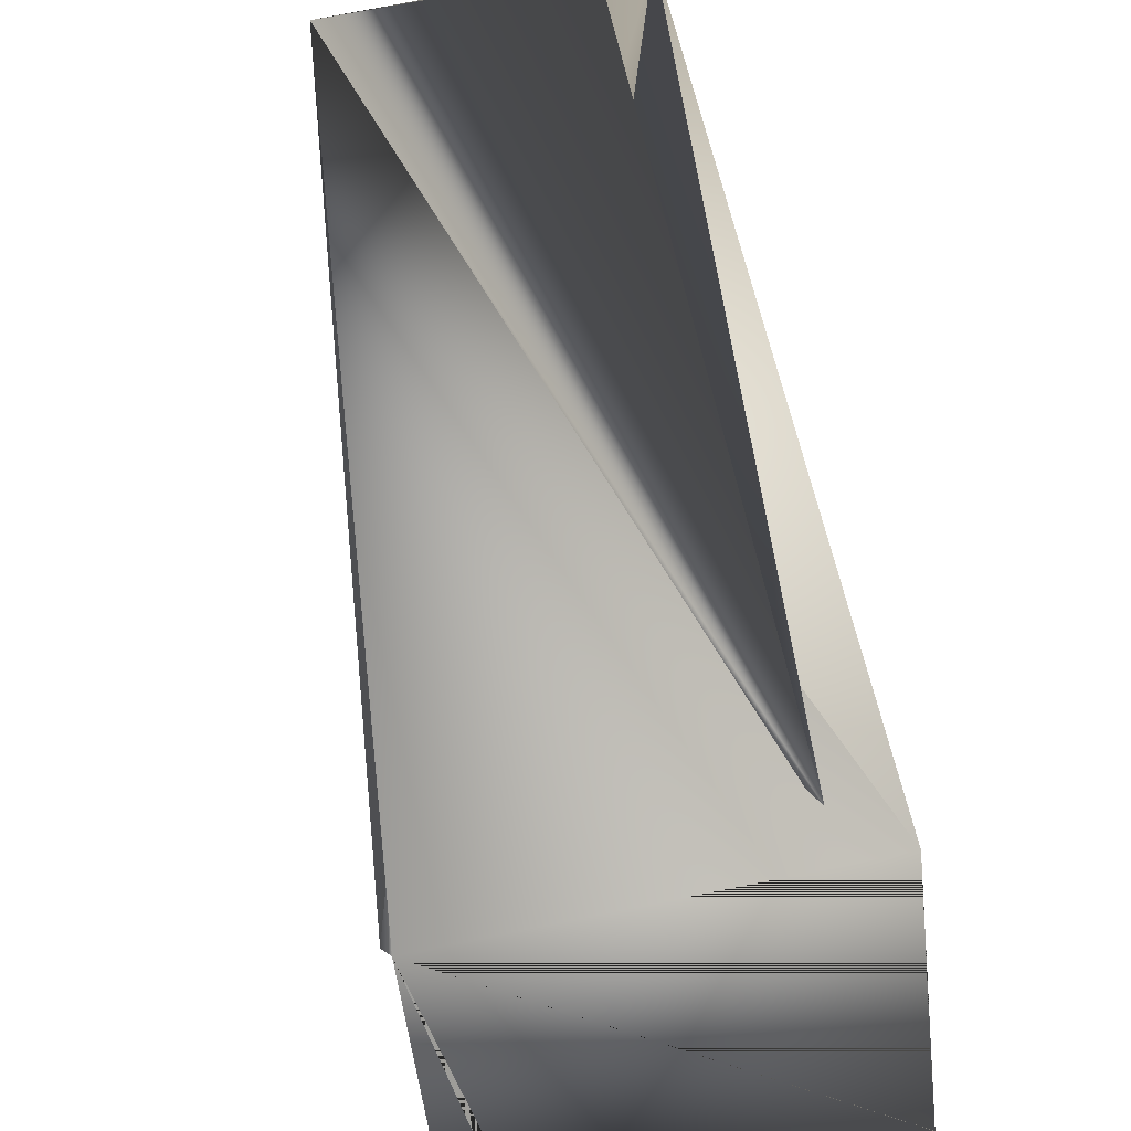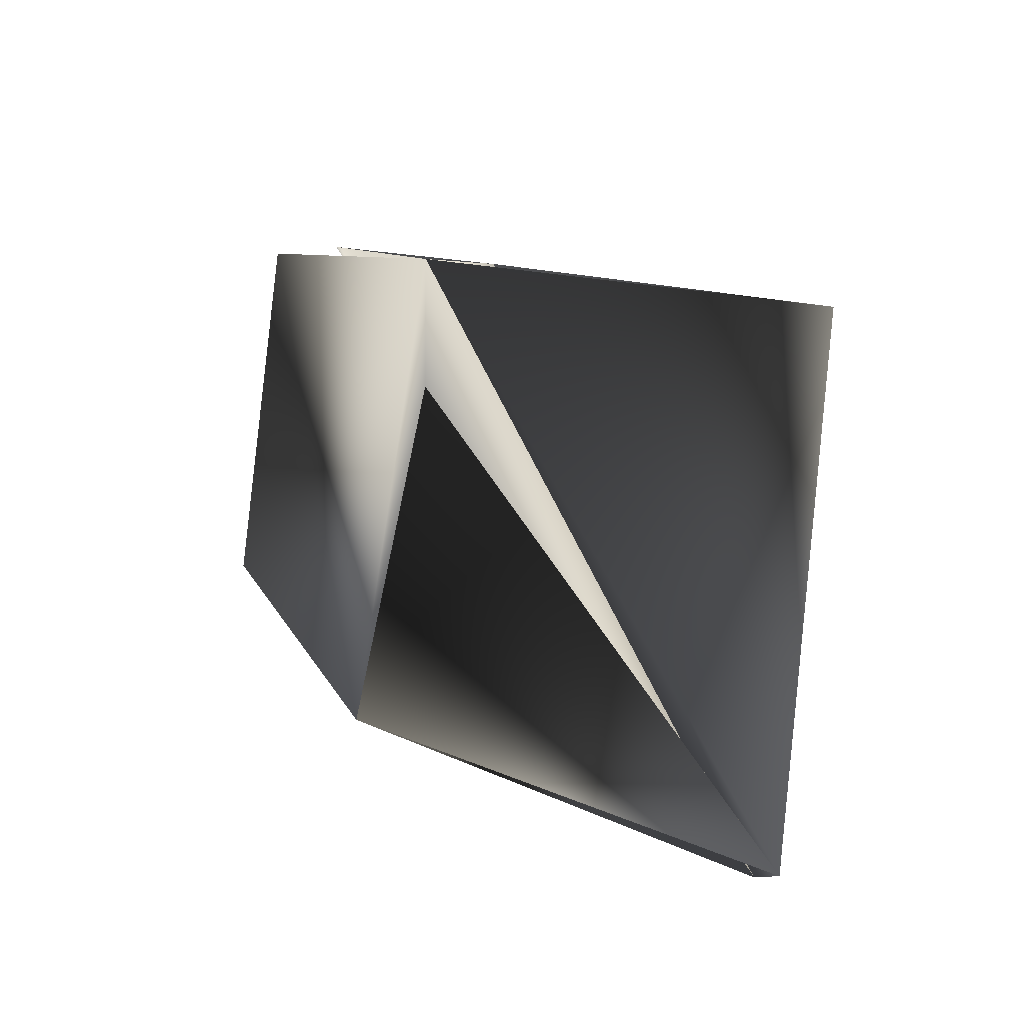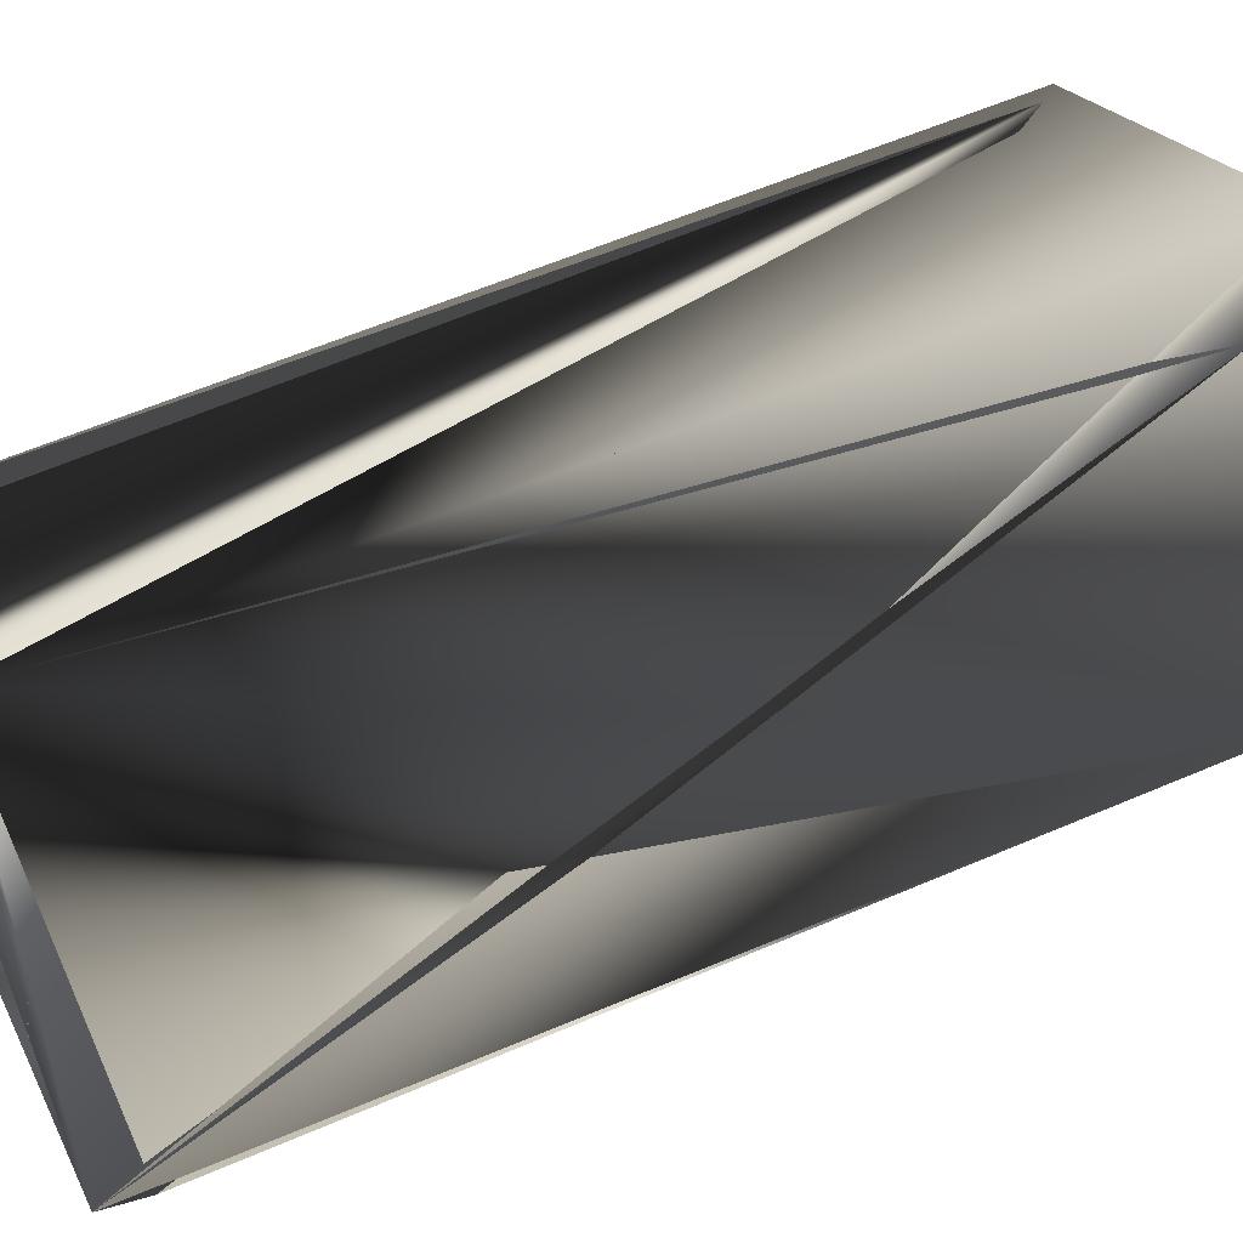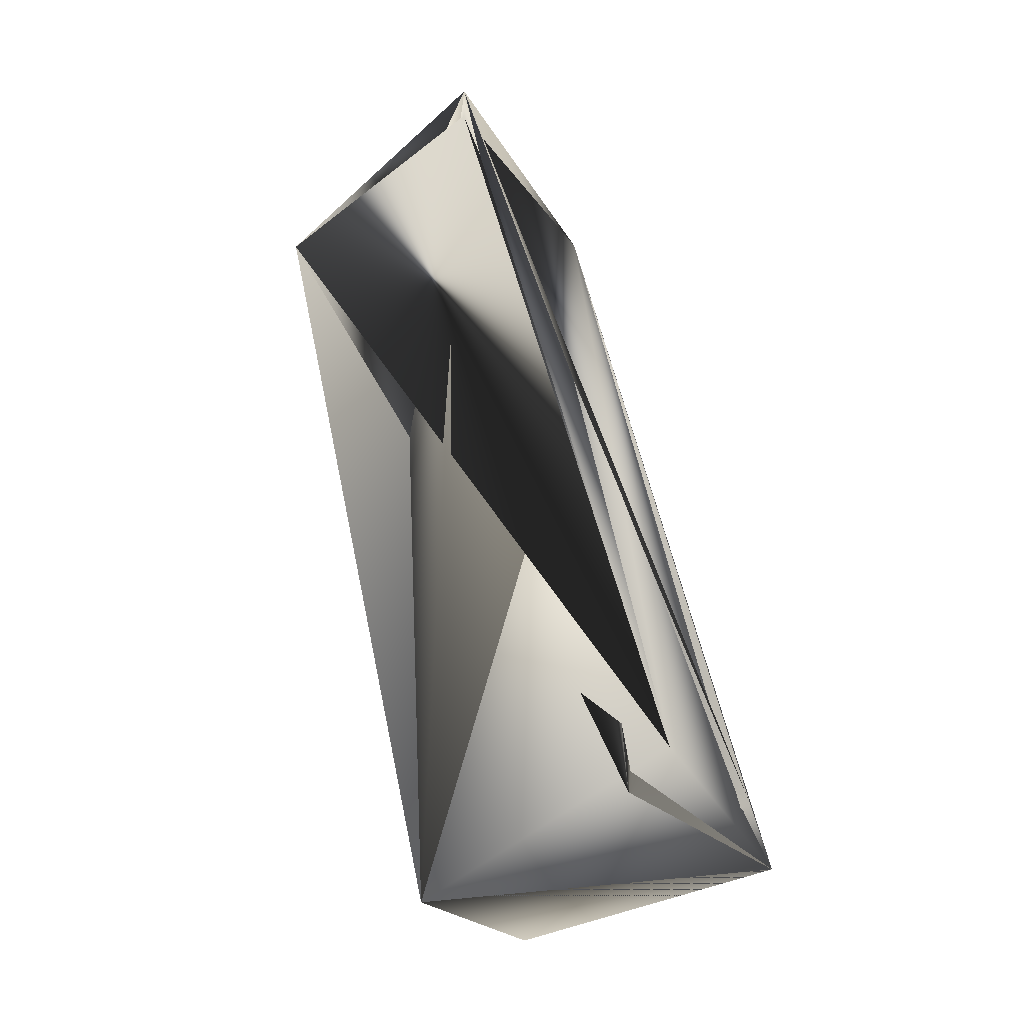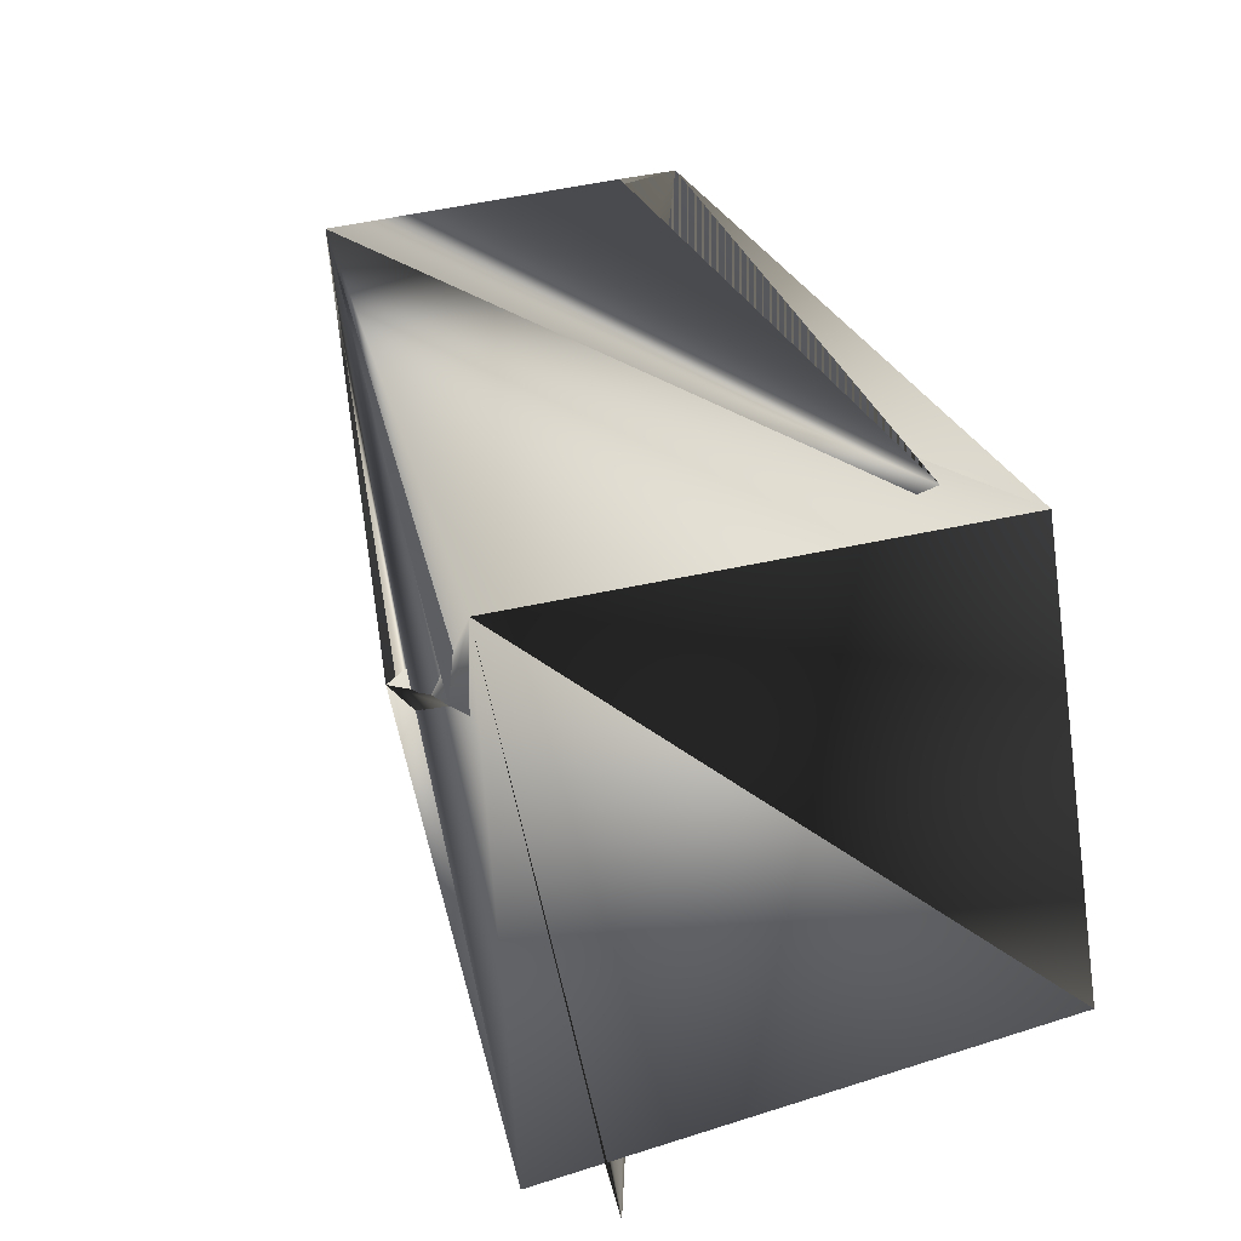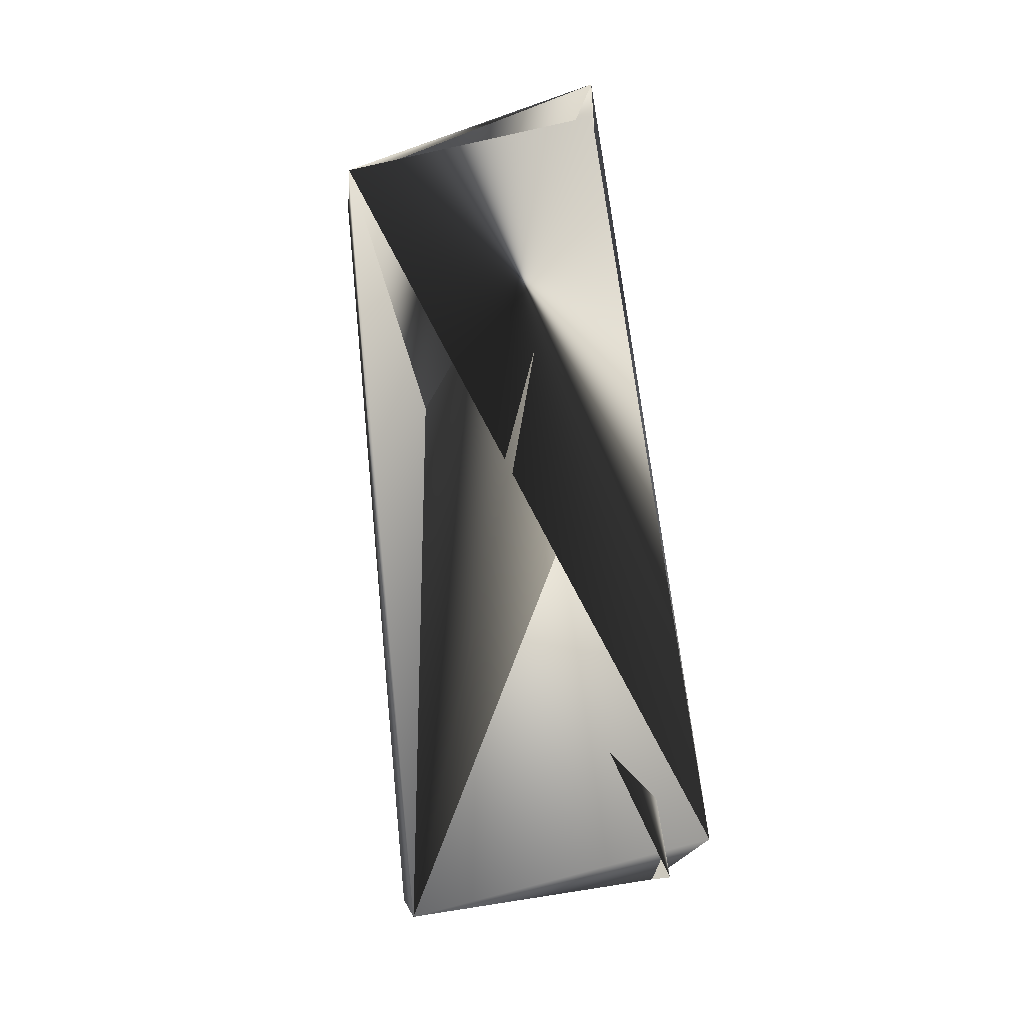
<metadata>
{"format":"obj","ext":"obj","renderer":"f3d","projection":"perspective","resolution":1024,"background":"white","views":[{"elev":59.5,"azim":163.6,"up":"+Y"},{"elev":-8.2,"azim":-18.0,"up":"+Y"},{"elev":20.3,"azim":59.2,"up":"+Y"},{"elev":-36.3,"azim":20.8,"up":"+Z"},{"elev":32.4,"azim":160.5,"up":"+Y"},{"elev":-22.0,"azim":-7.8,"up":"+Z"}]}
</metadata>
<code>
v -0.1458 -0.1352 0.898
v -0.1118 -0.07131 0.6412
v -0.0761 -0.1413 0.9076
v -0.04594 -0.1922 0.6146
v -0.1599 -0.1352 0.898
v -0.1638 -0.2243 0.8619
v -0.07996 -0.2561 0.8715
v -0.03182 -0.1922 0.6281
v -0.07996 -0.2561 0.885
v -0.02796 -0.1031 0.6508
v -0.02796 -0.07739 0.6373
v -0.1298 -0.1604 0.605
v -0.1599 -0.161 0.898
v -0.1259 -0.07131 0.6277
f 1 2 3
f 1 4 5
f 1 5 6
f 1 6 7
f 1 7 2
f 1 3 4
f 2 5 7
f 2 7 3
f 2 7 5
f 7 8 6
f 7 5 9
f 7 6 5
f 7 10 11
f 7 9 10
f 7 11 8
f 12 8 13
f 12 14 11
f 12 9 11
f 12 11 14
f 12 11 8
f 12 13 9
f 12 14 10
f 12 6 13
f 12 6 14
f 12 10 3
f 12 3 6
f 12 13 6
f 8 9 13
f 8 11 9
f 8 13 6
f 8 7 13
f 8 11 3
f 8 3 7
f 4 11 3
f 4 3 11
f 4 3 5
f 14 10 9
f 14 9 3
f 14 11 10
f 14 3 11
f 14 5 7
f 14 6 5
f 14 6 10
f 14 7 6
f 5 6 3
f 5 3 9
f 5 6 13
f 5 13 7
f 5 10 6
f 5 3 10
f 5 9 3
f 5 3 9
f 6 9 13
f 6 13 9

</code>
